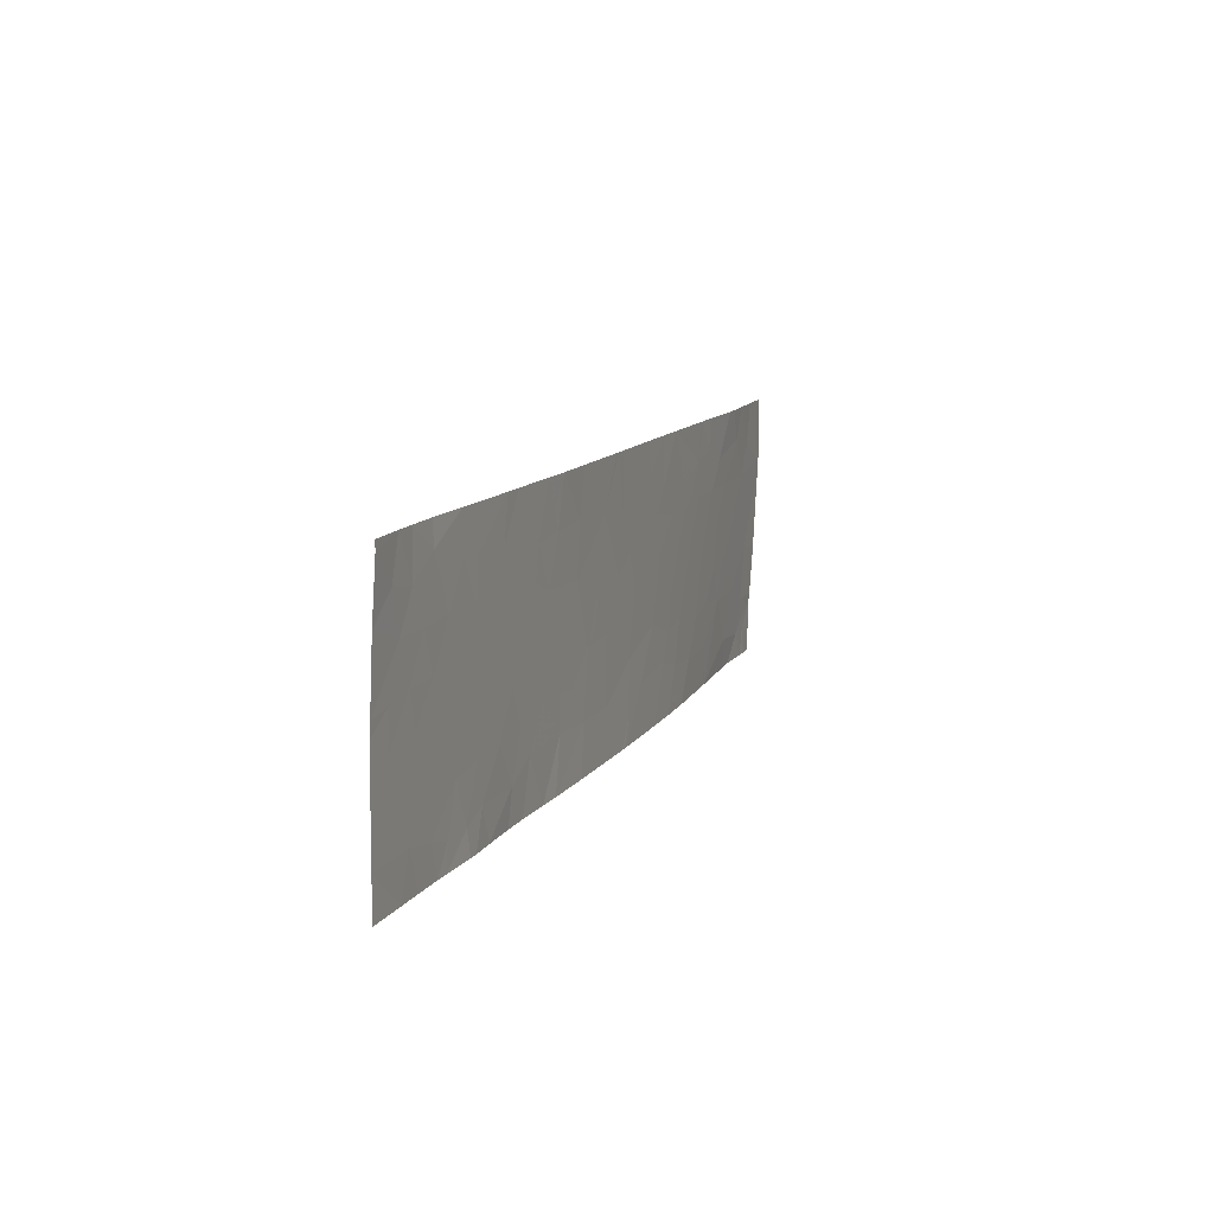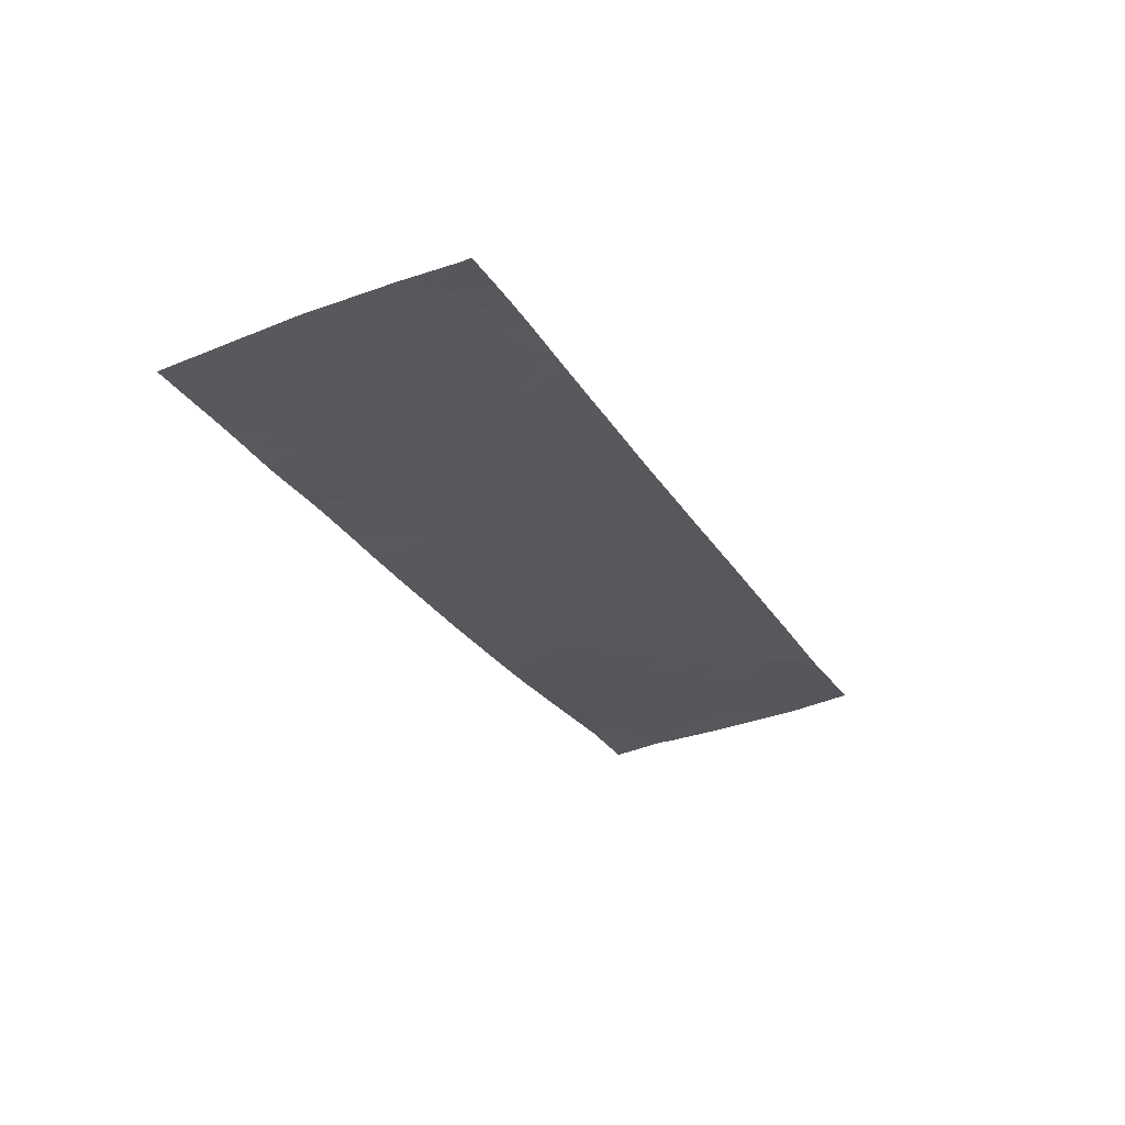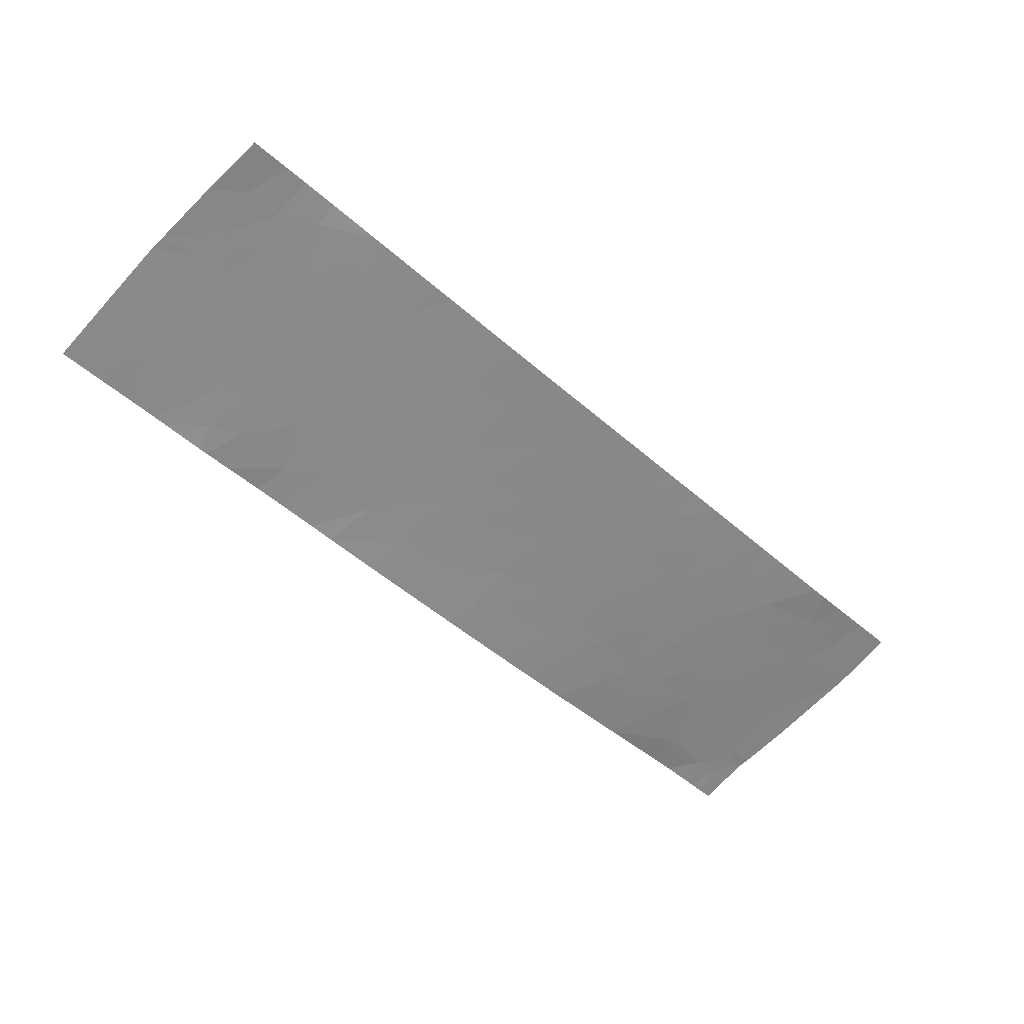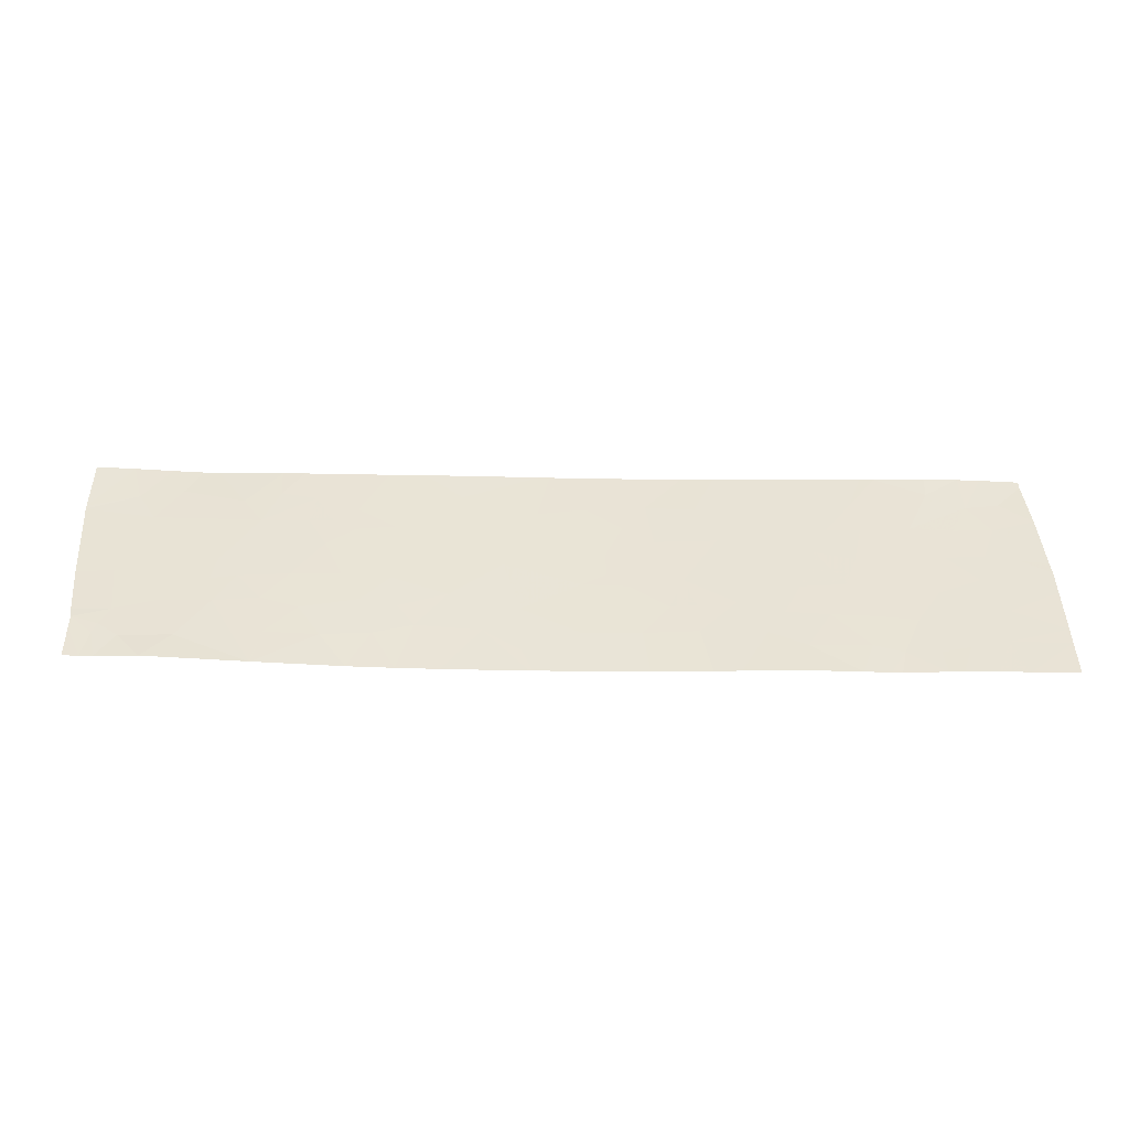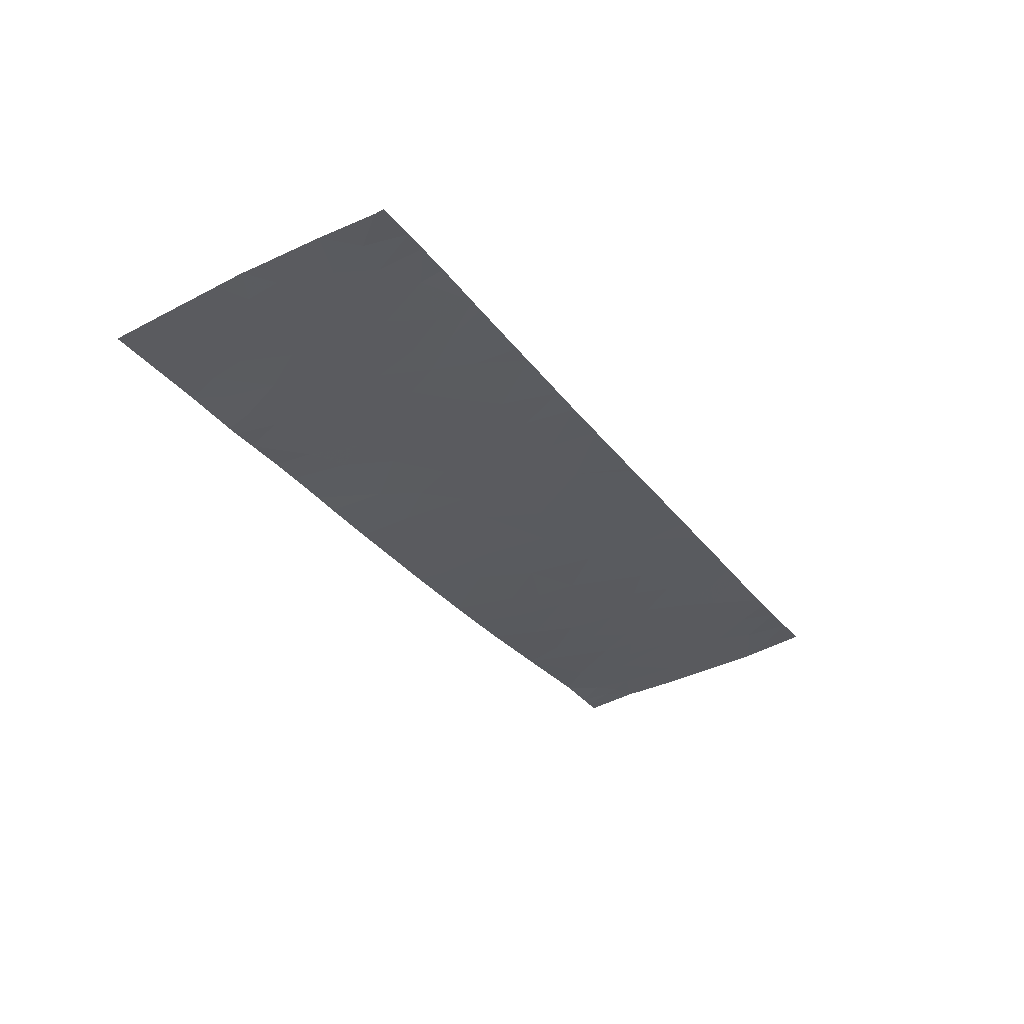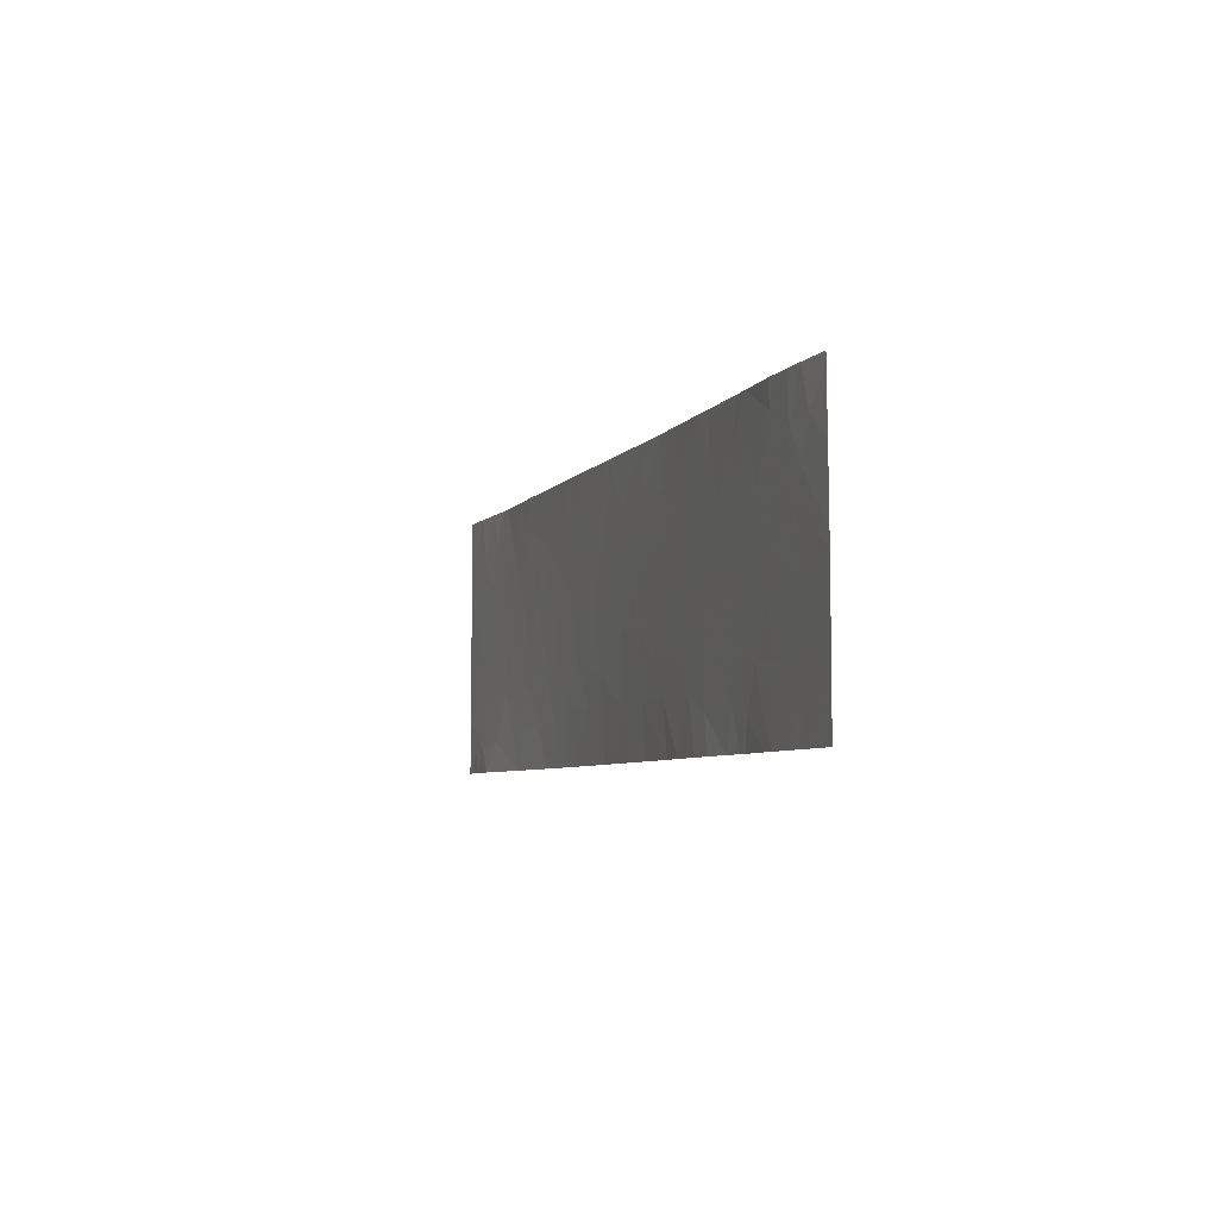
<metadata>
{"format":"obj","ext":"obj","renderer":"f3d","projection":"perspective","resolution":1024,"background":"white","views":[{"elev":11.8,"azim":-52.6,"up":"+Z"},{"elev":-45.6,"azim":-64.1,"up":"+Y"},{"elev":-74.2,"azim":-41.5,"up":"+Y"},{"elev":-48.0,"azim":-164.1,"up":"+Z"},{"elev":-49.9,"azim":-59.1,"up":"+Y"},{"elev":-5.6,"azim":-91.7,"up":"+Z"}]}
</metadata>
<code>
v -27.13 57.13 20.25
v -27.55 56.99 20.24
v -27.71 56.95 19.79
v -27.2 57.12 19.73
v -34.9 54.78 18.46
v -34.6 54.87 18.46
v -34.75 54.82 18.89
v -30.13 56.16 18.46
v -30.02 56.2 18.74
v -30.22 56.13 18.46
v -32.6 55.44 20.53
v -33.13 55.29 20.6
v -32.93 55.34 21.02
v -28.71 56.62 20.58
v -28.44 56.71 20.29
v -28.31 56.75 20.53
v -25.88 57.59 18.46
v -25.72 57.64 18.46
v -25.71 57.64 18.86
v -27.83 56.9 20.65
v -27.87 56.88 21.03
v -28.07 56.82 20.67
v -31.35 55.81 20.4
v -31.27 55.83 20.96
v -31.03 55.9 20.61
v -34.45 54.9 20.6
v -34.3 54.95 20.17
v -34.71 54.83 20.18
v -34.86 54.78 20.62
v -34.24 54.97 21.2
v -33.72 55.12 21.46
v -33.71 55.12 21.04
v -34 55.04 20.63
v -32.38 55.51 20.02
v -32 55.62 20.43
v -32.32 55.52 20.39
v -26.7 57.29 19.53
v -26.62 57.31 19.98
v -26.94 57.21 19.68
v -27 57.2 19.33
v -34.41 54.92 19.17
v -34.17 54.99 19.62
v -33.92 55.06 19.21
v -30.85 55.96 20.17
v -30.86 55.95 19.88
v -30.61 56.03 19.72
v -30.34 56.11 21.46
v -30.28 56.13 21.46
v -30.66 56.01 20.92
v -33.67 55.13 18.46
v -33.56 55.16 18.46
v -33.73 55.11 18.74
v -35.37 54.64 19.08
v -35.37 54.64 19.63
v -34.84 54.79 19.35
v -35.05 54.73 19.77
v -34.08 55.02 18.73
v -34.11 55.01 18.46
v -34.26 54.97 18.46
v -35.37 54.64 18.88
v -35.38 54.64 18.46
v -33.43 55.2 18.84
v -34.98 54.74 21.04
v -35.31 54.64 20.77
v -33.29 55.24 18.46
v -35.25 54.64 21.46
v -35.25 54.64 21.36
v -34.84 54.79 21.46
v -34.62 54.85 20.98
v -32.63 55.43 21.46
v -32.86 55.36 21.46
v -31.66 55.7 21.46
v -32 55.61 21.46
v -32.22 55.55 20.89
v -31.79 55.67 20.94
v -34.38 54.93 18.81
v -32.28 55.53 20.56
v -31.75 55.7 19.42
v -31.48 55.77 19.39
v -31.63 55.73 19.8
v -26.98 57.19 19.99
v -27.33 57.06 20.64
v -27.5 56.99 21.11
v -31.86 55.66 18.46
v -32.14 55.59 18.46
v -31.76 55.69 19.03
v -28.02 56.84 20.28
v -25.53 57.64 20.8
v -25.93 57.5 21.46
v -25.54 57.64 20.75
v -26.05 57.47 20.99
v -32.97 55.34 20.25
v -30.28 56.13 20.23
v -31.26 55.83 18.46
v -31.01 55.9 18.46
v -31.2 55.85 19
v -29.25 56.44 18.46
v -30.1 56.17 18.46
v -29.64 56.32 19.02
v -29.29 56.44 19.54
v -28.8 56.59 19.35
v -28.71 56.62 19.77
v -28.36 56.73 18.46
v -27.47 57.05 18.46
v -27.54 57.02 18.9
v -28.08 56.83 18.89
v -33.57 55.16 21.46
v -33.42 55.2 21.03
v -31.08 55.89 19.7
v -33.06 55.31 19.28
v -32.8 55.39 18.83
v -26.48 57.31 21.11
v -26.32 57.36 21.46
v -26.64 57.24 21.46
v -28.22 56.78 19.82
v -29.09 56.5 20.22
v -29.14 56.48 20.68
v -25.53 57.64 21.46
v -30.93 55.93 19.92
v -28.59 56.65 21.46
v -28.97 56.54 21.46
v -28.95 56.54 20.95
v -29.37 56.41 21.09
v -25.94 57.57 18.79
v -26.19 57.49 18.76
v -25.98 57.55 18.93
v -33.64 55.14 19.72
v -33.83 55.09 20.17
v -33.39 55.21 20.14
v -28.43 56.72 19.43
v -30 56.21 19.34
v -30.61 56.03 18.99
v -29.59 56.34 20.54
v -29.82 56.27 20.01
v -29.96 56.23 20.41
v -28.98 56.53 19.07
v -28.58 56.66 18.94
v -32.14 55.58 19.46
v -32.61 55.45 19.32
v -32.79 55.39 19.71
v -25.54 57.64 20.66
v -25.99 57.52 19.76
v -25.92 57.52 20.38
v -33.51 55.18 19.26
v -27.12 57.11 20.96
v -29.42 56.4 21.46
v -26.71 57.32 18.8
v -26.07 57.52 19.16
v -26.5 57.37 19.32
v -27.78 56.9 21.46
v -27.7 56.93 21.46
v -27.84 56.91 19.28
v -27.46 57.04 19.41
v -25.71 57.64 19.02
v -25.69 57.64 19.14
v -33.26 55.25 19.74
v -34.6 54.86 21.46
v -34.25 54.97 21.46
v -30.16 56.17 20.83
v -26.44 57.43 18.46
v -26.67 57.35 18.46
v -27.47 57.06 18.46
v -28.31 56.74 20.85
v -32.48 55.48 19.63
v -31.17 55.85 21.46
v -33.43 55.2 19.87
v -34.61 54.86 19.82
v -26.8 57.19 21.46
v -26.86 57.21 20.65
v -27.47 57.05 18.46
v -30.17 56.16 21.46
v -33.48 55.19 20.6
v -25.62 57.64 19.71
v -35.36 54.64 19.93
v -32.88 55.38 18.46
v -32.57 55.47 18.46
v -32.42 55.5 19.02
v -35.07 54.72 20.12
v -26.25 57.41 20.64
v -27.47 57 21.46
v -28.82 56.57 18.46
v -26.02 57.55 18.46
v -35.35 54.64 20.09
v -26.87 57.21 20.29
f 4 1 2
f 2 3 4
f 7 5 6
f 10 8 9
f 13 12 11
f 16 14 15
f 19 17 18
f 22 20 21
f 25 24 23
f 28 27 26
f 26 29 28
f 32 31 30
f 30 33 32
f 36 34 35
f 39 37 38
f 39 40 37
f 43 42 41
f 46 44 45
f 49 48 47
f 52 50 51
f 55 54 53
f 55 56 54
f 59 58 57
f 5 60 61
f 52 51 62
f 29 63 64
f 7 60 5
f 7 53 60
f 65 62 51
f 68 66 67
f 67 63 68
f 33 30 69
f 69 26 33
f 13 70 71
f 52 58 50
f 52 57 58
f 75 72 73
f 73 74 75
f 63 67 64
f 76 59 57
f 76 6 59
f 76 7 6
f 11 77 74
f 80 78 79
f 39 38 81
f 81 4 39
f 21 82 83
f 21 20 82
f 86 85 84
f 15 87 16
f 91 88 89
f 91 90 88
f 12 92 11
f 29 26 69
f 23 24 75
f 75 35 23
f 46 93 44
f 96 94 95
f 99 98 97
f 99 9 98
f 102 100 101
f 106 103 104
f 104 105 106
f 108 71 107
f 108 13 71
f 13 74 70
f 13 11 74
f 96 84 94
f 96 86 84
f 109 44 23
f 23 80 109
f 108 31 32
f 77 36 35
f 111 62 65
f 111 110 62
f 108 12 13
f 114 112 113
f 15 102 115
f 115 87 15
f 14 117 116
f 88 118 89
f 44 119 45
f 16 87 22
f 122 120 121
f 121 123 122
f 126 125 124
f 129 128 127
f 77 35 74
f 101 130 102
f 132 10 9
f 9 131 132
f 113 91 89
f 113 112 91
f 25 44 49
f 135 134 133
f 137 101 136
f 86 78 138
f 43 76 57
f 43 41 76
f 25 49 24
f 131 9 99
f 140 110 139
f 111 139 110
f 143 141 90
f 143 142 141
f 144 127 43
f 83 82 145
f 123 121 146
f 149 147 125
f 125 148 149
f 21 151 150
f 109 79 96
f 135 93 134
f 153 152 105
f 105 40 153
f 148 154 155
f 155 142 148
f 26 27 33
f 109 45 119
f 40 147 149
f 14 122 117
f 87 115 3
f 153 40 4
f 144 110 156
f 156 127 144
f 69 68 63
f 69 157 68
f 30 158 157
f 49 159 48
f 154 126 124
f 19 124 17
f 19 154 124
f 30 31 158
f 147 161 160
f 147 162 161
f 148 126 154
f 96 95 132
f 11 34 36
f 21 150 120
f 120 163 21
f 102 116 100
f 129 92 12
f 138 164 139
f 116 117 133
f 49 47 165
f 165 24 49
f 132 131 46
f 127 156 166
f 27 128 33
f 28 167 27
f 79 78 86
f 123 133 117
f 145 112 168
f 145 169 112
f 105 170 162
f 100 131 99
f 22 87 20
f 109 46 45
f 46 134 93
f 46 131 134
f 159 171 48
f 12 108 172
f 129 12 172
f 41 7 76
f 144 62 110
f 41 55 7
f 169 82 1
f 142 155 173
f 109 132 46
f 109 96 132
f 148 125 126
f 43 57 52
f 129 166 156
f 56 174 54
f 123 171 159
f 159 133 123
f 21 163 22
f 20 2 82
f 20 87 2
f 145 82 169
f 34 140 164
f 132 95 10
f 163 120 122
f 122 14 163
f 172 32 33
f 172 108 32
f 137 103 106
f 111 175 176
f 101 100 136
f 140 139 164
f 41 167 55
f 41 42 167
f 135 133 159
f 144 52 62
f 144 43 52
f 42 27 167
f 149 148 142
f 136 99 97
f 136 100 99
f 177 176 85
f 177 111 176
f 140 156 110
f 80 35 34
f 34 138 80
f 87 3 2
f 15 116 102
f 15 14 116
f 9 8 98
f 74 35 75
f 69 30 157
f 138 139 177
f 109 80 79
f 178 174 56
f 28 56 167
f 28 178 56
f 163 14 16
f 92 156 140
f 92 129 156
f 40 149 37
f 96 79 86
f 169 179 112
f 21 83 151
f 55 53 7
f 167 56 55
f 86 177 85
f 86 138 177
f 127 42 43
f 29 69 63
f 122 123 117
f 80 23 35
f 123 146 171
f 139 111 177
f 4 40 39
f 135 159 93
f 74 73 70
f 42 128 27
f 42 127 128
f 138 34 164
f 178 28 29
f 179 91 112
f 179 90 91
f 106 105 152
f 92 140 34
f 34 11 92
f 129 127 166
f 105 104 170
f 4 3 153
f 82 2 1
f 83 180 151
f 40 162 147
f 40 105 162
f 145 168 180
f 180 83 145
f 116 133 134
f 134 100 116
f 136 97 181
f 181 137 136
f 100 134 131
f 108 107 31
f 11 36 77
f 130 106 152
f 130 137 106
f 137 181 103
f 125 147 160
f 24 165 72
f 49 93 159
f 49 44 93
f 124 182 17
f 124 125 182
f 125 160 182
f 114 168 112
f 142 173 141
f 143 90 179
f 172 33 128
f 128 129 172
f 72 75 24
f 29 64 183
f 183 178 29
f 137 130 101
f 115 152 3
f 115 130 152
f 109 119 44
f 80 138 78
f 111 65 175
f 153 3 152
f 163 16 22
f 1 184 169
f 130 115 102
f 4 81 1
f 184 81 38
f 184 1 81
f 149 38 37
f 149 142 38
f 143 179 38
f 38 142 143
f 25 23 44
f 178 183 174
f 184 38 179
f 179 169 184

</code>
